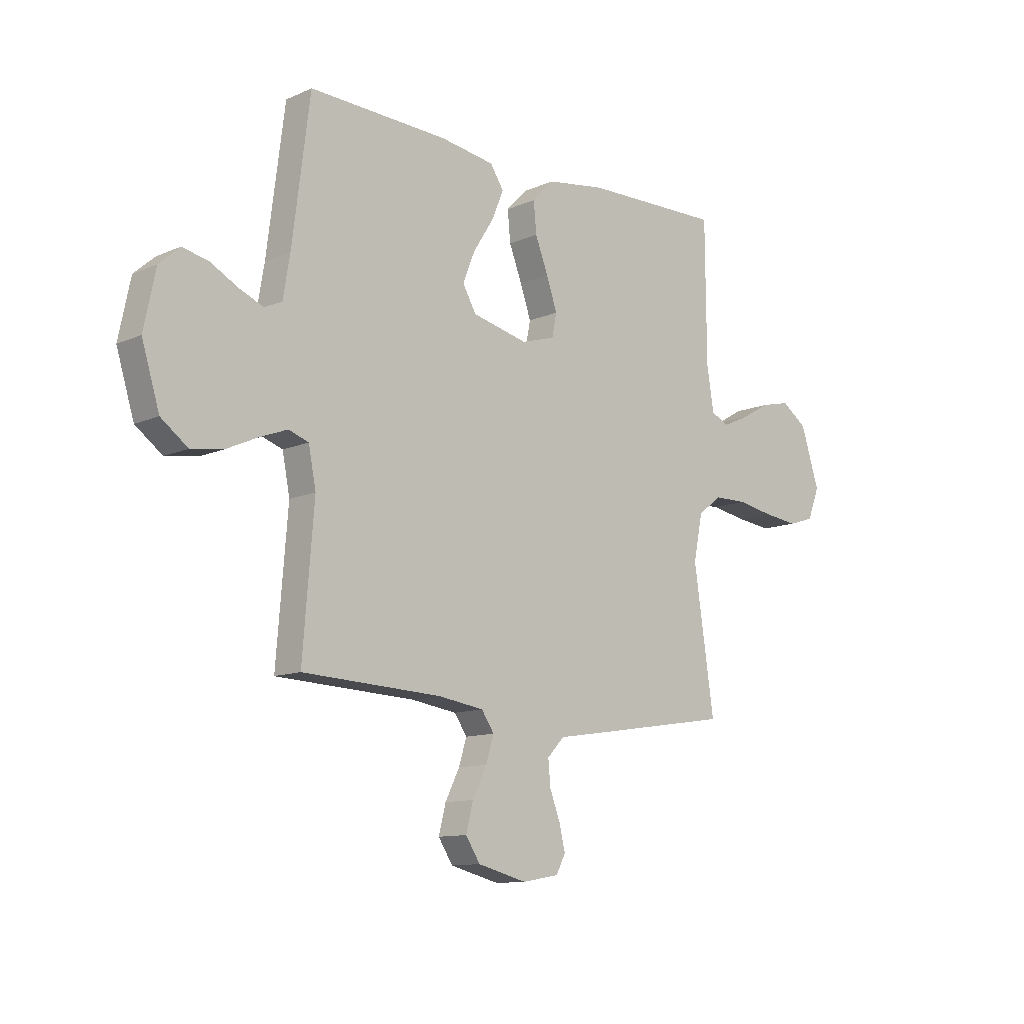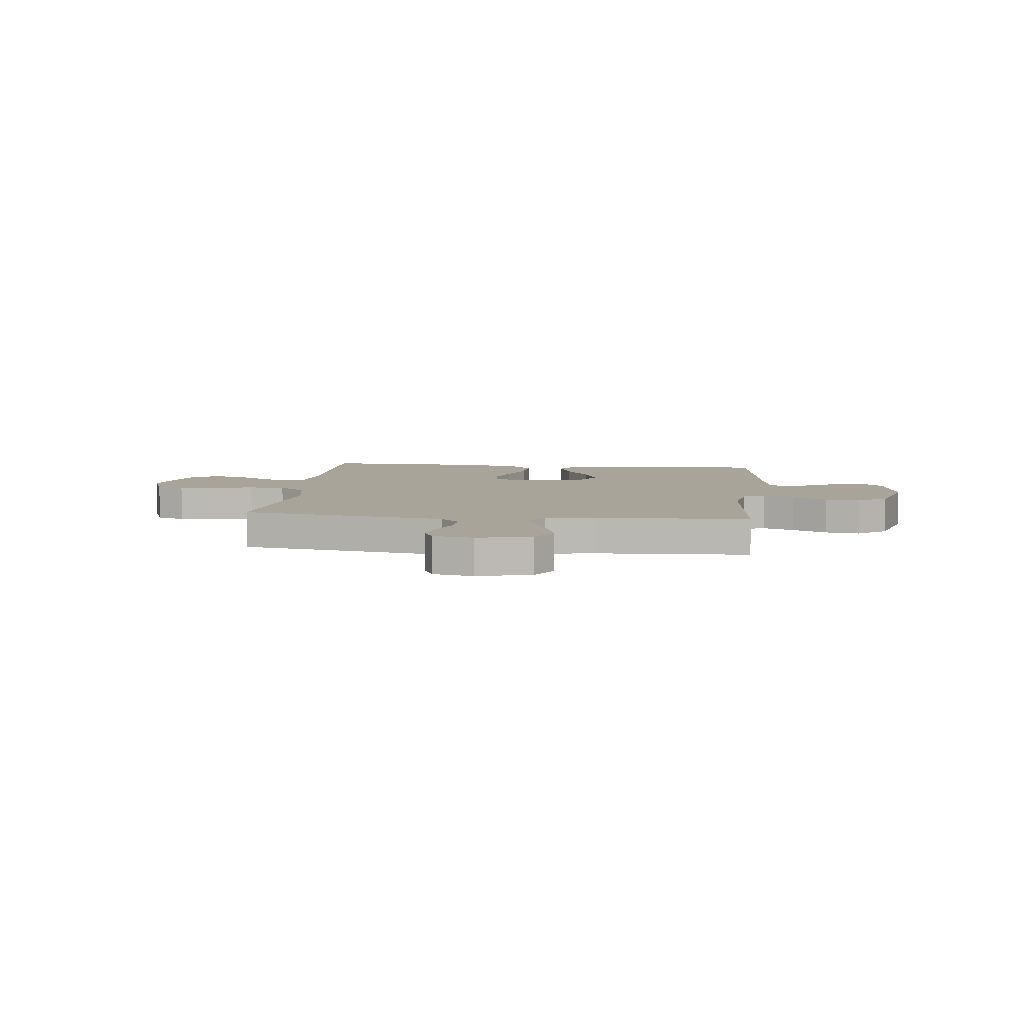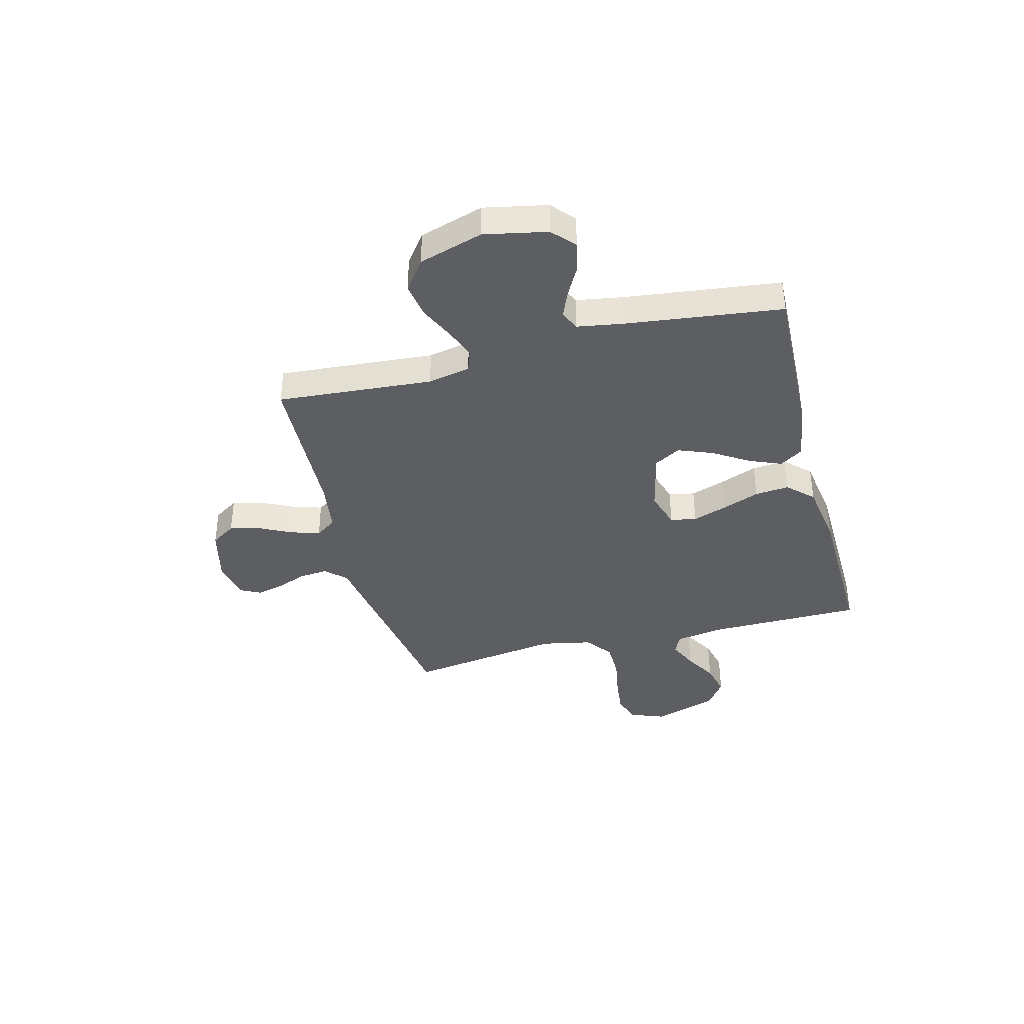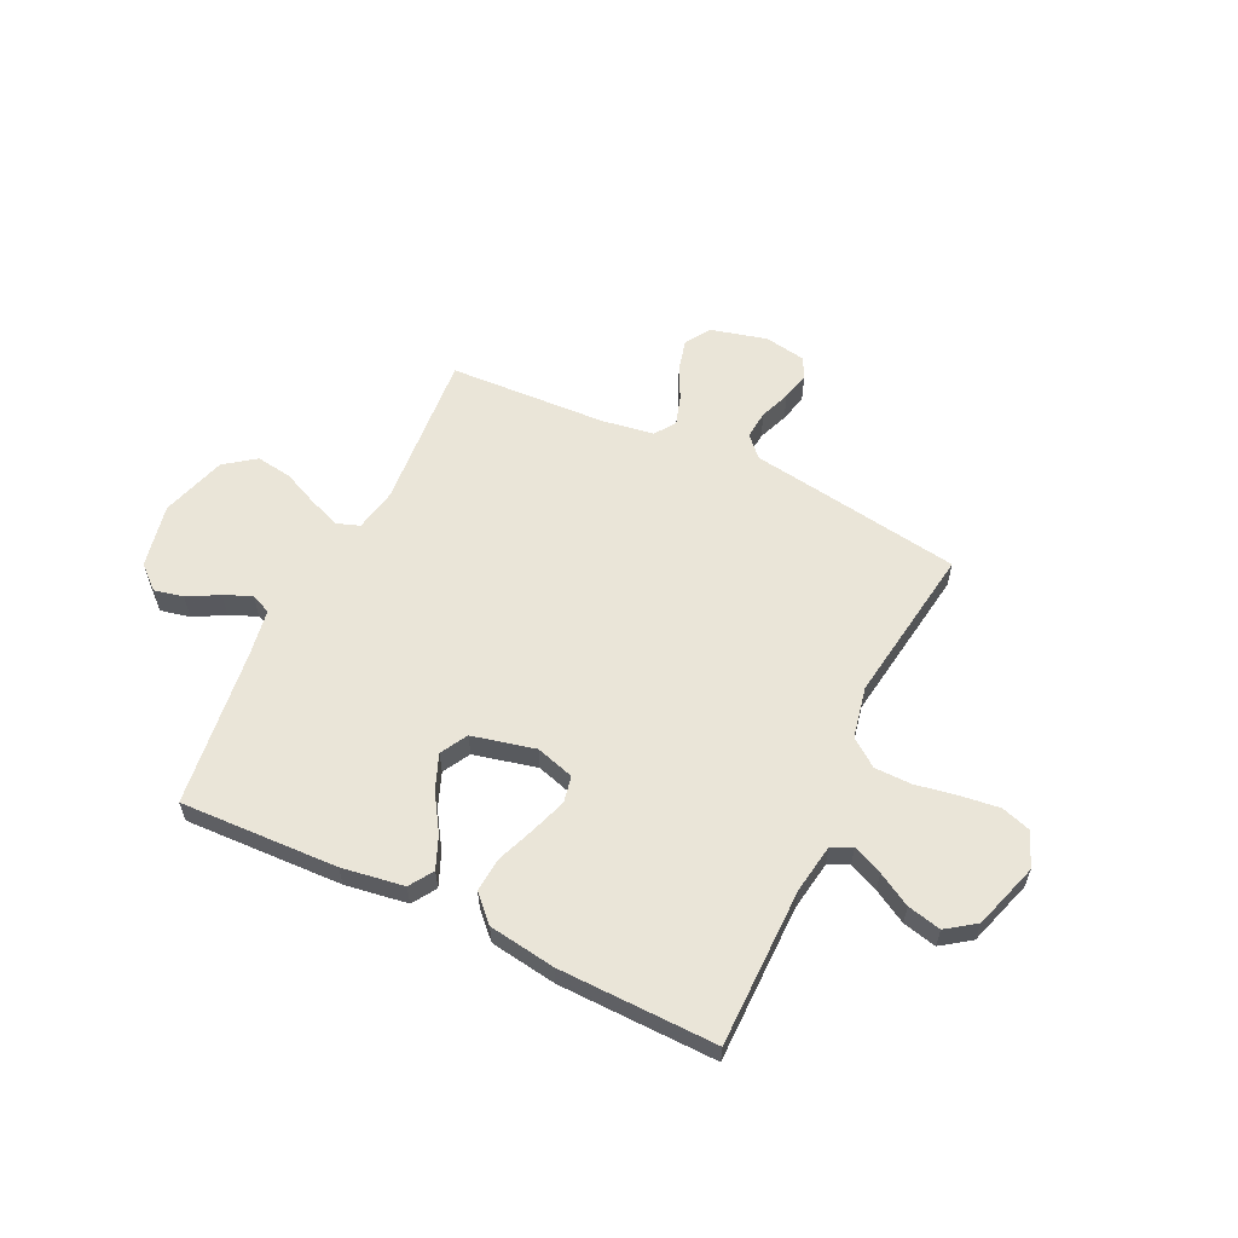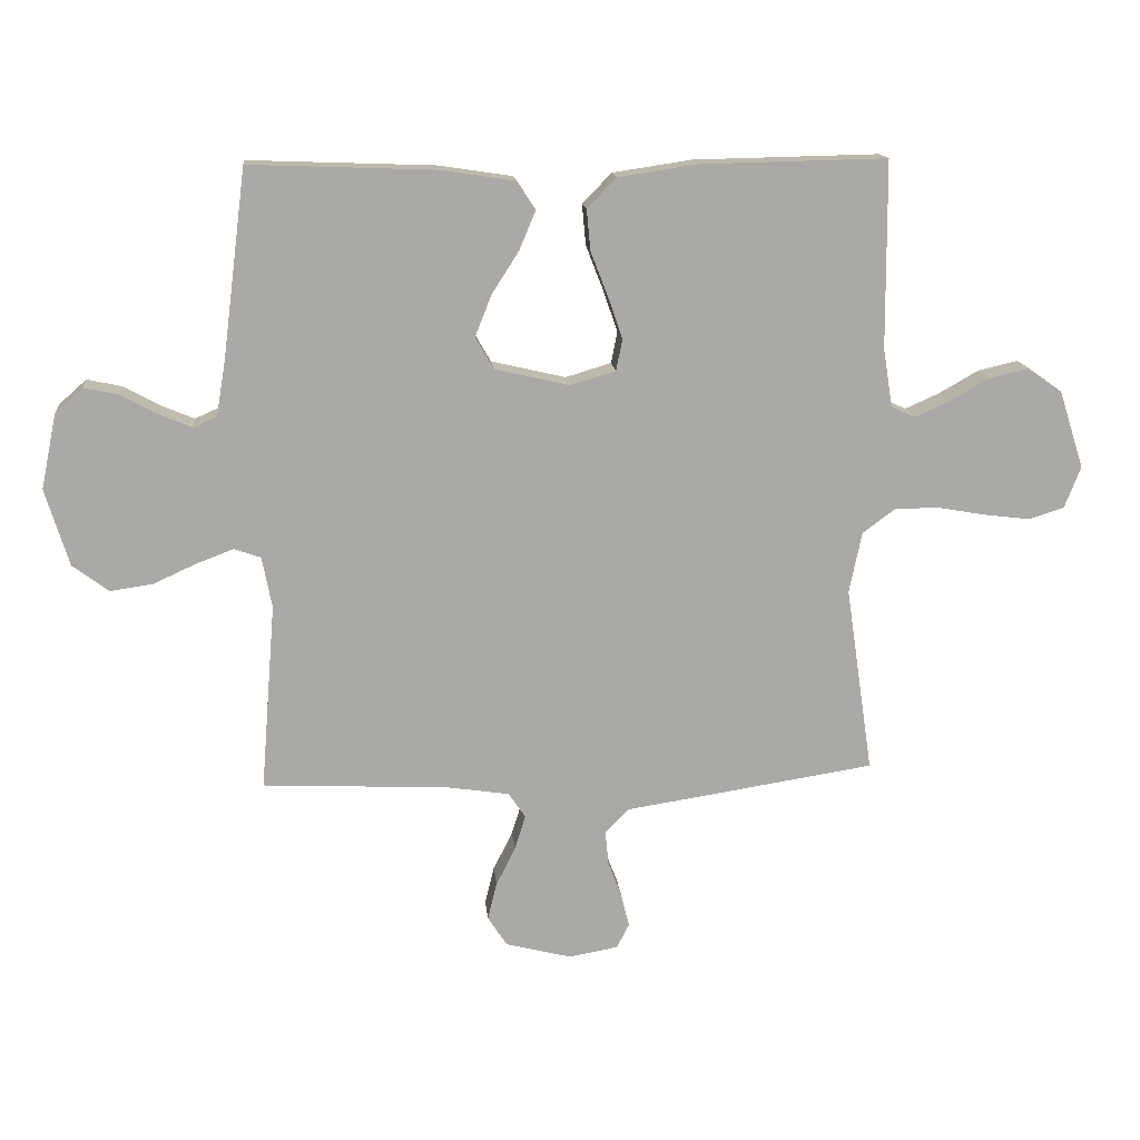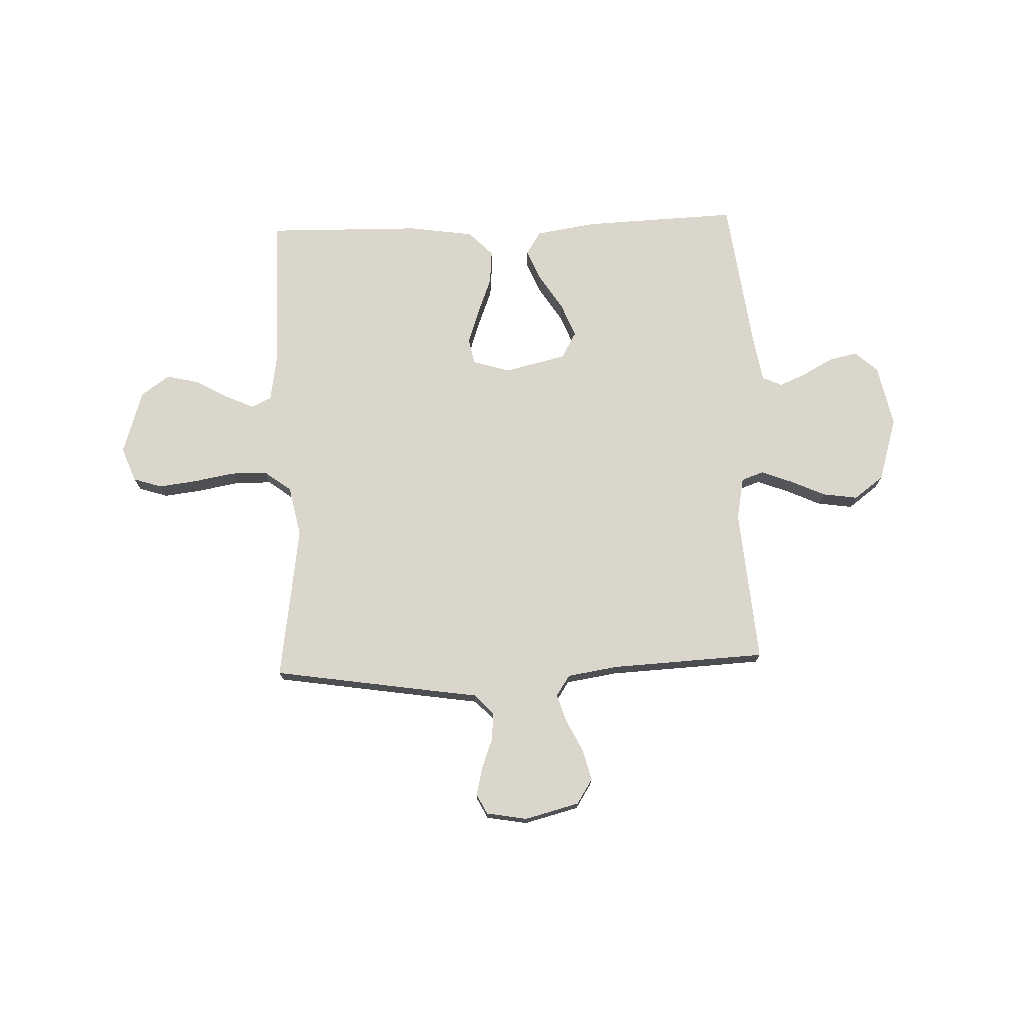
<metadata>
{"format":"obj","ext":"obj","renderer":"f3d","projection":"perspective","resolution":1024,"background":"white","views":[{"elev":-11.5,"azim":-43.5,"up":"+Z"},{"elev":7.1,"azim":-173.8,"up":"+Y"},{"elev":-38.4,"azim":-75.3,"up":"+Y"},{"elev":59.2,"azim":25.5,"up":"+Y"},{"elev":14.8,"azim":-5.6,"up":"+Z"},{"elev":73.9,"azim":177.8,"up":"+Y"}]}
</metadata>
<code>
v -0.5 0.07 -0.5
v -0.476 0.07 -0.2
v -0.492 0.07 -0.118
v -0.535 0.07 -0.103
v -0.595 0.07 -0.126
v -0.663 0.07 -0.157
v -0.731 0.07 -0.167
v -0.789 0.07 -0.124
v -0.827 0.07 0
v -0.802 0.07 0.121
v -0.758 0.07 0.16
v -0.702 0.07 0.148
v -0.643 0.07 0.116
v -0.591 0.07 0.094
v -0.553 0.07 0.111
v -0.538 0.07 0.2
v -0.5 0.07 0.5
v -0.2 0.07 0.489
v -0.082 0.07 0.471
v -0.053 0.07 0.426
v -0.079 0.07 0.364
v -0.123 0.07 0.295
v -0.149 0.07 0.229
v -0.12 0.07 0.178
v 0 0.07 0.15
v 0.073 0.07 0.172
v 0.083 0.07 0.222
v 0.06 0.07 0.289
v 0.032 0.07 0.361
v 0.026 0.07 0.427
v 0.073 0.07 0.475
v 0.2 0.07 0.494
v 0.5 0.07 0.5
v 0.502 0.07 0.2
v 0.517 0.07 0.106
v 0.556 0.07 0.088
v 0.612 0.07 0.113
v 0.675 0.07 0.149
v 0.739 0.07 0.164
v 0.794 0.07 0.125
v 0.834 0.07 0
v 0.808 0.07 -0.067
v 0.752 0.07 -0.085
v 0.678 0.07 -0.076
v 0.599 0.07 -0.062
v 0.528 0.07 -0.063
v 0.476 0.07 -0.102
v 0.456 0.07 -0.2
v 0.5 0.07 -0.5
v 0.2 0.07 -0.547
v 0.096 0.07 -0.563
v 0.059 0.07 -0.602
v 0.064 0.07 -0.656
v 0.086 0.07 -0.714
v 0.099 0.07 -0.768
v 0.079 0.07 -0.807
v 0 0.07 -0.821
v -0.106 0.07 -0.794
v -0.137 0.07 -0.746
v -0.122 0.07 -0.686
v -0.091 0.07 -0.624
v -0.074 0.07 -0.569
v -0.101 0.07 -0.529
v -0.2 0.07 -0.514
v -0.5 0 -0.5
v -0.476 0 -0.2
v -0.492 0 -0.118
v -0.535 0 -0.103
v -0.595 0 -0.126
v -0.663 0 -0.157
v -0.731 0 -0.167
v -0.789 0 -0.124
v -0.827 0 0
v -0.802 0 0.121
v -0.758 0 0.16
v -0.702 0 0.148
v -0.643 0 0.116
v -0.591 0 0.094
v -0.553 0 0.111
v -0.538 0 0.2
v -0.5 0 0.5
v -0.2 0 0.489
v -0.082 0 0.471
v -0.053 0 0.426
v -0.079 0 0.364
v -0.123 0 0.295
v -0.149 0 0.229
v -0.12 0 0.178
v 0 0 0.15
v 0.073 0 0.172
v 0.083 0 0.222
v 0.06 0 0.289
v 0.032 0 0.361
v 0.026 0 0.427
v 0.073 0 0.475
v 0.2 0 0.494
v 0.5 0 0.5
v 0.502 0 0.2
v 0.517 0 0.106
v 0.556 0 0.088
v 0.612 0 0.113
v 0.675 0 0.149
v 0.739 0 0.164
v 0.794 0 0.125
v 0.834 0 0
v 0.808 0 -0.067
v 0.752 0 -0.085
v 0.678 0 -0.076
v 0.599 0 -0.062
v 0.528 0 -0.063
v 0.476 0 -0.102
v 0.456 0 -0.2
v 0.5 0 -0.5
v 0.2 0 -0.547
v 0.096 0 -0.563
v 0.059 0 -0.602
v 0.064 0 -0.656
v 0.086 0 -0.714
v 0.099 0 -0.768
v 0.079 0 -0.807
v 0 0 -0.821
v -0.106 0 -0.794
v -0.137 0 -0.746
v -0.122 0 -0.686
v -0.091 0 -0.624
v -0.074 0 -0.569
v -0.101 0 -0.529
v -0.2 0 -0.514
f 59 60 61
f 58 59 61
f 57 58 61
f 56 57 61
f 55 56 61
f 54 55 61
f 53 54 61
f 52 53 61 62
f 51 52 62 63
f 50 51 63
f 49 50 63
f 48 49 63
f 43 44 45
f 42 43 45
f 41 42 45
f 40 41 45
f 39 40 45
f 38 39 45
f 37 38 45
f 36 37 45 46
f 35 36 46 47
f 32 33 34
f 31 32 34
f 30 31 34
f 29 30 34
f 28 29 34
f 35 47 48
f 34 35 48
f 28 34 48
f 27 28 48
f 20 21 22
f 19 20 22
f 18 19 22
f 17 18 22
f 16 17 22
f 15 16 22 23
f 14 15 23 24
f 11 12 13
f 10 11 13
f 9 10 13
f 8 9 13
f 7 8 13
f 6 7 13
f 5 6 13
f 4 5 13 14
f 14 24 25
f 4 14 25
f 3 4 25
f 64 1 2
f 3 25 26
f 2 3 26
f 64 2 26
f 63 64 26
f 48 63 26
f 26 27 48
f 125 124 123
f 125 123 122
f 125 122 121
f 125 121 120
f 125 120 119
f 125 119 118
f 125 118 117
f 126 125 117 116
f 127 126 116 115
f 127 115 114
f 127 114 113
f 127 113 112
f 109 108 107
f 109 107 106
f 109 106 105
f 109 105 104
f 109 104 103
f 109 103 102
f 109 102 101
f 110 109 101 100
f 111 110 100 99
f 98 97 96
f 98 96 95
f 98 95 94
f 98 94 93
f 98 93 92
f 112 111 99
f 112 99 98
f 112 98 92
f 112 92 91
f 86 85 84
f 86 84 83
f 86 83 82
f 86 82 81
f 86 81 80
f 87 86 80 79
f 88 87 79 78
f 77 76 75
f 77 75 74
f 77 74 73
f 77 73 72
f 77 72 71
f 77 71 70
f 77 70 69
f 78 77 69 68
f 89 88 78
f 89 78 68
f 89 68 67
f 66 65 128
f 90 89 67
f 90 67 66
f 90 66 128
f 90 128 127
f 90 127 112
f 112 91 90
f 1 65 66 2
f 2 66 67 3
f 3 67 68 4
f 4 68 69 5
f 5 69 70 6
f 6 70 71 7
f 7 71 72 8
f 8 72 73 9
f 9 73 74 10
f 10 74 75 11
f 11 75 76 12
f 12 76 77 13
f 13 77 78 14
f 14 78 79 15
f 15 79 80 16
f 16 80 81 17
f 17 81 82 18
f 18 82 83 19
f 19 83 84 20
f 20 84 85 21
f 21 85 86 22
f 22 86 87 23
f 23 87 88 24
f 24 88 89 25
f 25 89 90 26
f 26 90 91 27
f 27 91 92 28
f 28 92 93 29
f 29 93 94 30
f 30 94 95 31
f 31 95 96 32
f 32 96 97 33
f 33 97 98 34
f 34 98 99 35
f 35 99 100 36
f 36 100 101 37
f 37 101 102 38
f 38 102 103 39
f 39 103 104 40
f 40 104 105 41
f 41 105 106 42
f 42 106 107 43
f 43 107 108 44
f 44 108 109 45
f 45 109 110 46
f 46 110 111 47
f 47 111 112 48
f 48 112 113 49
f 49 113 114 50
f 50 114 115 51
f 51 115 116 52
f 52 116 117 53
f 53 117 118 54
f 54 118 119 55
f 55 119 120 56
f 56 120 121 57
f 57 121 122 58
f 58 122 123 59
f 59 123 124 60
f 60 124 125 61
f 61 125 126 62
f 62 126 127 63
f 63 127 128 64
f 64 128 65 1

</code>
